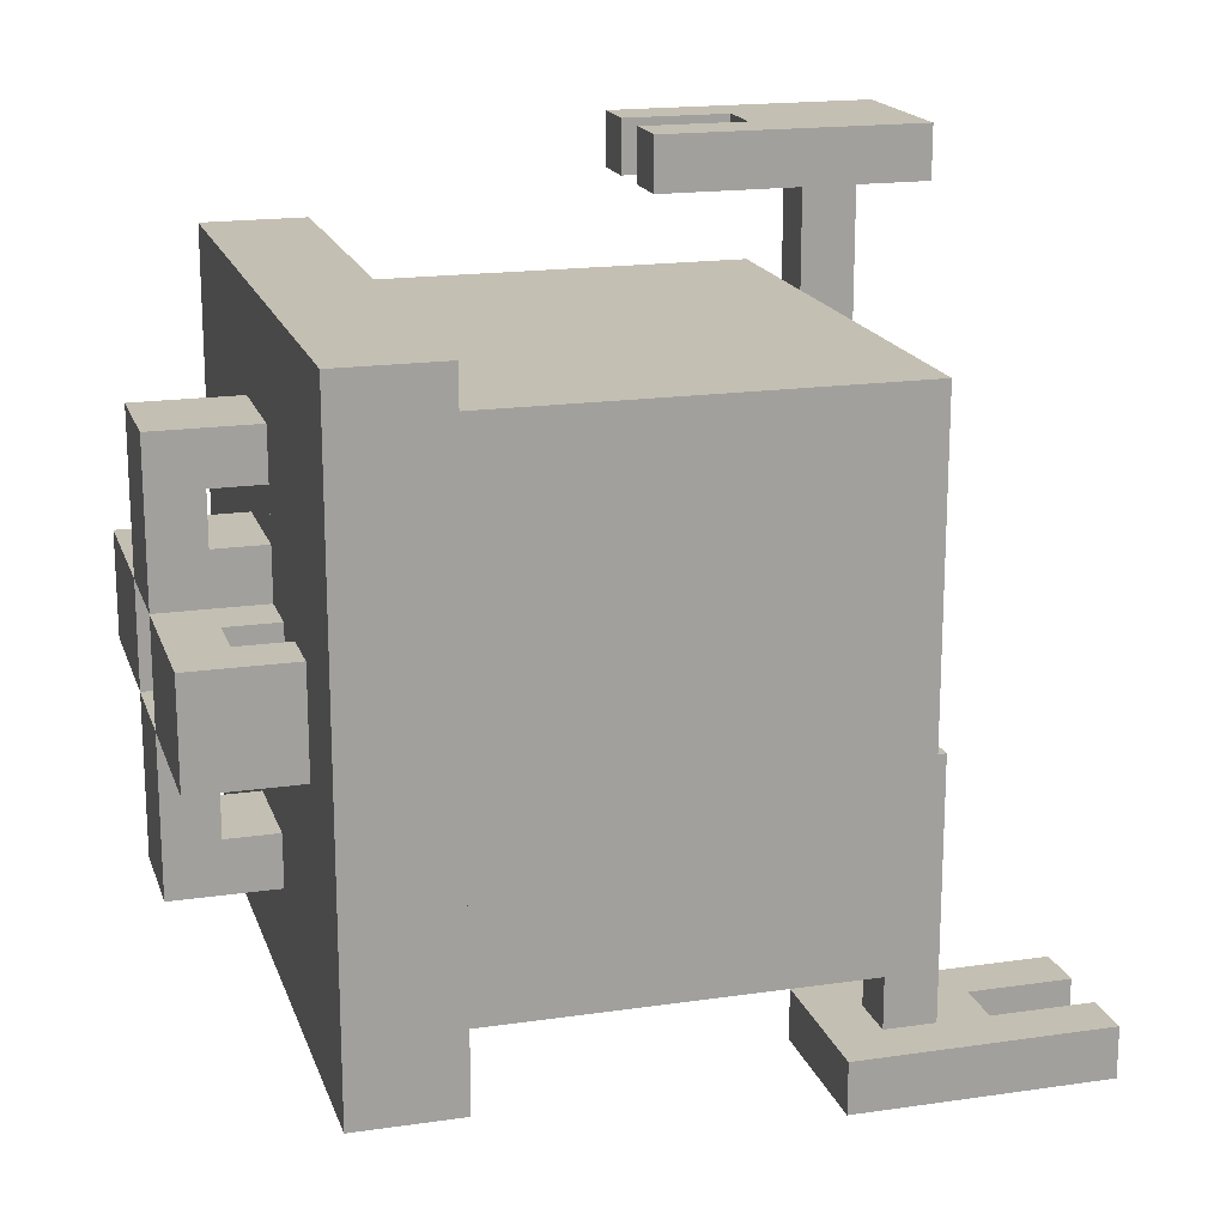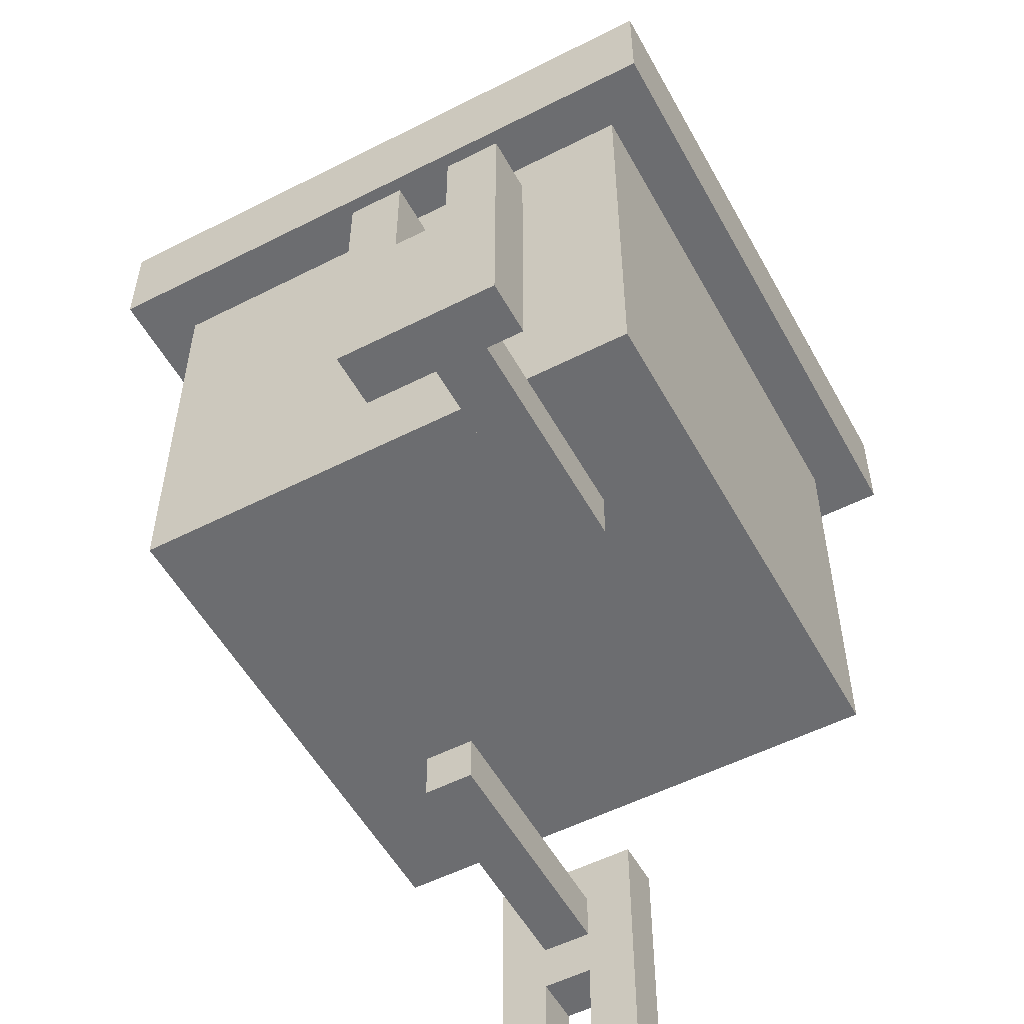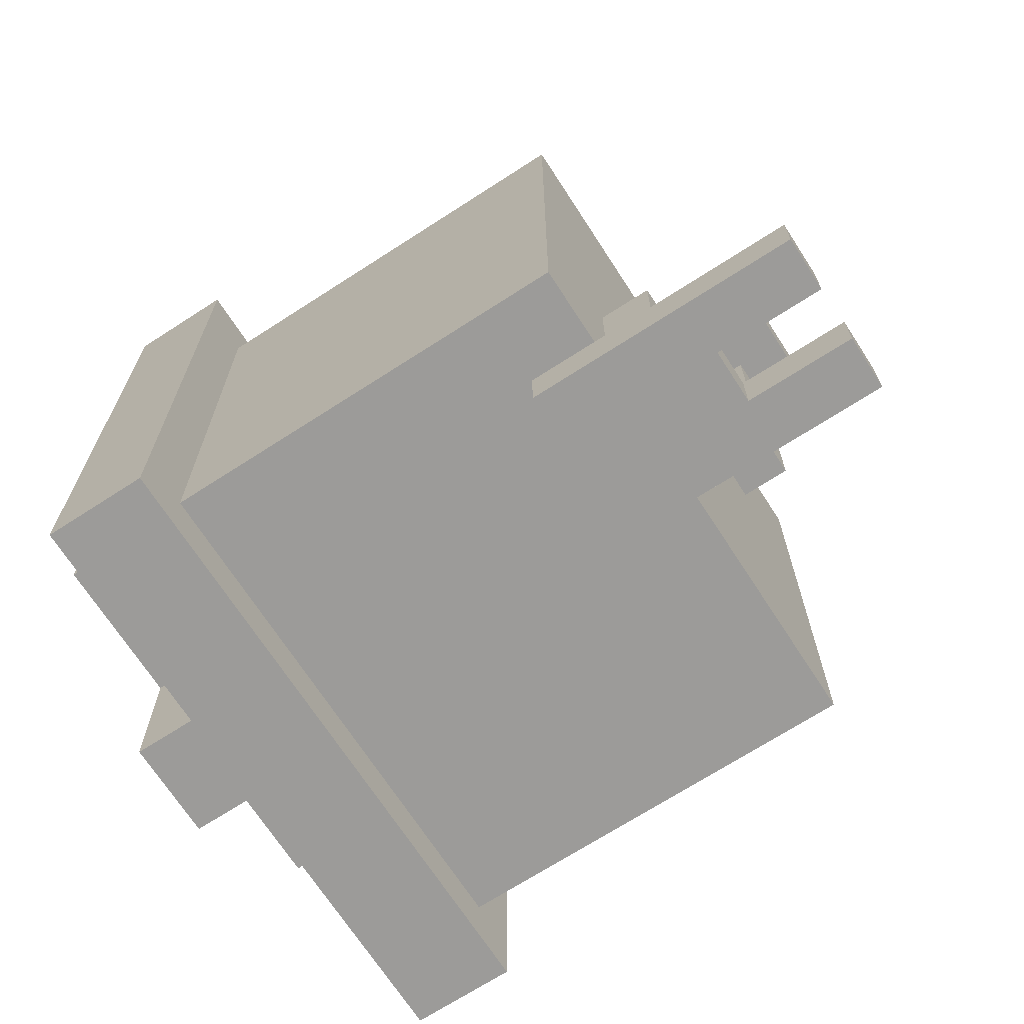
<metadata>
{"format":"obj","ext":"obj","renderer":"f3d","projection":"perspective","resolution":1024,"background":"white","views":[{"elev":17.9,"azim":-105.9,"up":"+Z"},{"elev":-54.0,"azim":28.4,"up":"+Y"},{"elev":-69.7,"azim":-57.1,"up":"+Z"}]}
</metadata>
<code>
v -0.27 0.63 0.18
v 0.27 0.63 0.18
v 0.27 0.63 0.27
v -0.27 0.63 0.27
v -0.27 0.63 0.045
v -0.045 0.63 0.045
v -0.045 0.63 0.18
v -0.27 0.63 0.18
v -0.27 0.63 -0.225
v -0.045 0.63 -0.225
v -0.045 0.63 -0.045
v -0.27 0.63 -0.045
v 0.225 0.63 -0.27
v 0.27 0.63 -0.27
v 0.27 0.63 0.18
v 0.225 0.63 0.18
v -0.27 0.63 -0.27
v 0.225 0.63 -0.27
v 0.225 0.63 -0.225
v -0.27 0.63 -0.225
v -0.045 0.72 0.045
v 0.045 0.72 0.045
v 0.045 0.72 0.18
v -0.045 0.72 0.18
v -0.18 0.72 -0.045
v -0.045 0.72 -0.045
v -0.045 0.72 0.045
v -0.18 0.72 0.045
v 0.045 0.72 -0.045
v 0.18 0.72 -0.045
v 0.18 0.72 0.045
v 0.045 0.72 0.045
v -0.045 0.72 -0.18
v 0.045 0.72 -0.18
v 0.045 0.72 -0.045
v -0.045 0.72 -0.045
v 0.135 0.63 -0.225
v 0.225 0.63 -0.225
v 0.225 0.63 -0.09
v 0.135 0.63 -0.09
v 0.045 0.63 0.135
v 0.225 0.63 0.135
v 0.225 0.63 0.18
v 0.045 0.63 0.18
v -0.045 0.63 0.09
v 0.135 0.63 0.09
v 0.135 0.63 0.135
v -0.045 0.63 0.135
v 0.135 0.63 0.045
v 0.225 0.63 0.045
v 0.225 0.63 0.135
v 0.135 0.63 0.135
v -0.27 0.63 -0.045
v -0.18 0.63 -0.045
v -0.18 0.63 0.045
v -0.27 0.63 0.045
v -0.045 0.675 -0.045
v 0.045 0.675 -0.045
v 0.045 0.675 0.045
v -0.045 0.675 0.045
v 0.045 0.63 -0.09
v 0.225 0.63 -0.09
v 0.225 0.63 -0.045
v 0.045 0.63 -0.045
v -0.045 0.63 -0.135
v 0.135 0.63 -0.135
v 0.135 0.63 -0.09
v -0.045 0.63 -0.09
v 0.045 0.63 -0.225
v 0.135 0.63 -0.225
v 0.135 0.63 -0.135
v 0.045 0.63 -0.135
v -0.18 0.225 -0.36
v -0.045 0.225 -0.36
v -0.045 0.225 -0.315
v -0.18 0.225 -0.315
v 0.09 0.18 0.225
v 0.135 0.18 0.225
v 0.135 0.18 0.315
v 0.09 0.18 0.315
v 0.045 0.63 0.045
v 0.135 0.63 0.045
v 0.135 0.63 0.09
v 0.045 0.63 0.09
v -0.135 0.63 -0.045
v -0.09 0.63 -0.045
v -0.09 0.63 0.045
v -0.135 0.63 0.045
v 0.09 0.63 -0.045
v 0.135 0.63 -0.045
v 0.135 0.63 0.045
v 0.09 0.63 0.045
v 0.18 0.63 -0.045
v 0.225 0.63 -0.045
v 0.225 0.63 0.045
v 0.18 0.63 0.045
v -0.045 0.63 -0.225
v 0.045 0.63 -0.225
v 0.045 0.63 -0.18
v -0.045 0.63 -0.18
v -0.135 0.18 -0.315
v -0.09 0.18 -0.315
v -0.09 0.18 -0.225
v -0.135 0.18 -0.225
v 0.09 0.225 0.315
v 0.135 0.225 0.315
v 0.135 0.225 0.36
v 0.09 0.225 0.36
v 0.045 0.315 0.315
v 0.09 0.315 0.315
v 0.09 0.315 0.36
v 0.045 0.315 0.36
v 0.135 0.315 0.315
v 0.18 0.315 0.315
v 0.18 0.315 0.36
v 0.135 0.315 0.36
v -0.225 0.18 0.225
v 0.09 0.18 0.225
v 0.09 0.18 0.045
v -0.225 0.18 0.045
v -0.225 0.18 0.045
v 0.135 0.18 0.045
v 0.135 0.18 -0.09
v -0.225 0.18 -0.09
v -0.09 0.18 -0.09
v 0.135 0.18 -0.09
v 0.135 0.18 -0.225
v -0.09 0.18 -0.225
v -0.27 0.54 0.27
v 0.27 0.54 0.27
v 0.27 0.54 0.225
v -0.27 0.54 0.225
v -0.27 0.54 0.225
v -0.225 0.54 0.225
v -0.225 0.54 -0.225
v -0.27 0.54 -0.225
v 0.225 0.54 0.225
v 0.27 0.54 0.225
v 0.27 0.54 -0.225
v 0.225 0.54 -0.225
v -0.27 0.54 -0.225
v 0.27 0.54 -0.225
v 0.27 0.54 -0.27
v -0.27 0.54 -0.27
v 0.09 0.135 0.315
v 0.135 0.135 0.315
v 0.135 0.135 0.09
v 0.09 0.135 0.09
v 0.135 0.18 0.225
v 0.225 0.18 0.225
v 0.225 0.18 0.09
v 0.135 0.18 0.09
v 0.18 0.18 0.09
v 0.225 0.18 0.09
v 0.225 0.18 -0.225
v 0.18 0.18 -0.225
v 0.135 0.18 0.045
v 0.18 0.18 0.045
v 0.18 0.18 -0.225
v 0.135 0.18 -0.225
v -0.135 0.135 -0.09
v -0.09 0.135 -0.09
v -0.09 0.135 -0.315
v -0.135 0.135 -0.315
v -0.225 0.18 -0.09
v -0.135 0.18 -0.09
v -0.135 0.18 -0.225
v -0.225 0.18 -0.225
v 0.045 0.09 0.36
v 0.18 0.09 0.36
v 0.18 0.09 0.315
v 0.045 0.09 0.315
v -0.045 0.675 0.135
v 0.045 0.675 0.135
v 0.045 0.675 0.09
v -0.045 0.675 0.09
v 0.09 0.18 0.09
v 0.18 0.18 0.09
v 0.18 0.18 0.045
v 0.09 0.18 0.045
v -0.135 0.675 0.045
v -0.09 0.675 0.045
v -0.09 0.675 -0.045
v -0.135 0.675 -0.045
v 0.09 0.675 0.045
v 0.135 0.675 0.045
v 0.135 0.675 -0.045
v 0.09 0.675 -0.045
v -0.045 0.675 -0.09
v 0.045 0.675 -0.09
v 0.045 0.675 -0.135
v -0.045 0.675 -0.135
v -0.18 0 -0.315
v -0.135 0 -0.315
v -0.135 0 -0.36
v -0.18 0 -0.36
v -0.09 0 -0.315
v -0.045 0 -0.315
v -0.045 0 -0.36
v -0.09 0 -0.36
v -0.135 0.09 -0.315
v -0.09 0.09 -0.315
v -0.09 0.09 -0.36
v -0.135 0.09 -0.36
v -0.225 0.54 -0.225
v -0.225 0.54 0.225
v -0.225 0.18 0.225
v -0.225 0.18 -0.225
v -0.27 0.63 -0.27
v -0.27 0.63 0.27
v -0.27 0.54 0.27
v -0.27 0.54 -0.27
v 0.045 0.315 0.315
v 0.045 0.315 0.36
v 0.045 0.09 0.36
v 0.045 0.09 0.315
v 0.09 0.18 0.09
v 0.09 0.18 0.315
v 0.09 0.135 0.315
v 0.09 0.135 0.09
v -0.135 0.18 -0.315
v -0.135 0.18 -0.09
v -0.135 0.135 -0.09
v -0.135 0.135 -0.315
v -0.18 0.225 -0.36
v -0.18 0.225 -0.315
v -0.18 0 -0.315
v -0.18 0 -0.36
v -0.18 0.72 -0.045
v -0.18 0.72 0.045
v -0.18 0.63 0.045
v -0.18 0.63 -0.045
v 0.135 0.315 0.315
v 0.135 0.315 0.36
v 0.135 0.225 0.36
v 0.135 0.225 0.315
v -0.045 0.72 0.135
v -0.045 0.72 0.18
v -0.045 0.63 0.18
v -0.045 0.63 0.135
v -0.045 0.72 0.045
v -0.045 0.72 0.135
v -0.045 0.675 0.135
v -0.045 0.675 0.045
v -0.09 0.675 -0.045
v -0.09 0.675 0.045
v -0.09 0.63 0.045
v -0.09 0.63 -0.045
v 0.135 0.675 -0.045
v 0.135 0.675 0.045
v 0.135 0.63 0.045
v 0.135 0.63 -0.045
v 0.045 0.72 -0.045
v 0.045 0.72 0.045
v 0.045 0.675 0.045
v 0.045 0.675 -0.045
v -0.045 0.72 -0.09
v -0.045 0.72 -0.045
v -0.045 0.63 -0.045
v -0.045 0.63 -0.09
v -0.045 0.72 -0.18
v -0.045 0.72 -0.09
v -0.045 0.675 -0.09
v -0.045 0.675 -0.18
v -0.09 0.09 -0.36
v -0.09 0.09 -0.315
v -0.09 0 -0.315
v -0.09 0 -0.36
v -0.045 0.675 0.045
v -0.045 0.675 0.09
v -0.045 0.63 0.09
v -0.045 0.63 0.045
v -0.045 0.675 -0.18
v -0.045 0.675 -0.135
v -0.045 0.63 -0.135
v -0.045 0.63 -0.18
v 0.225 0.18 -0.225
v 0.225 0.18 0.225
v 0.225 0.54 0.225
v 0.225 0.54 -0.225
v 0.27 0.54 -0.27
v 0.27 0.54 0.27
v 0.27 0.63 0.27
v 0.27 0.63 -0.27
v 0.18 0.09 0.315
v 0.18 0.09 0.36
v 0.18 0.315 0.36
v 0.18 0.315 0.315
v 0.135 0.135 0.09
v 0.135 0.135 0.315
v 0.135 0.18 0.315
v 0.135 0.18 0.09
v -0.09 0.135 -0.315
v -0.09 0.135 -0.09
v -0.09 0.18 -0.09
v -0.09 0.18 -0.315
v -0.045 0 -0.36
v -0.045 0 -0.315
v -0.045 0.225 -0.315
v -0.045 0.225 -0.36
v 0.18 0.63 -0.045
v 0.18 0.63 0.045
v 0.18 0.72 0.045
v 0.18 0.72 -0.045
v 0.09 0.225 0.315
v 0.09 0.225 0.36
v 0.09 0.315 0.36
v 0.09 0.315 0.315
v 0.045 0.63 0.135
v 0.045 0.63 0.18
v 0.045 0.72 0.18
v 0.045 0.72 0.135
v 0.045 0.675 0.045
v 0.045 0.675 0.135
v 0.045 0.72 0.135
v 0.045 0.72 0.045
v -0.135 0.63 -0.045
v -0.135 0.63 0.045
v -0.135 0.675 0.045
v -0.135 0.675 -0.045
v 0.09 0.63 -0.045
v 0.09 0.63 0.045
v 0.09 0.675 0.045
v 0.09 0.675 -0.045
v -0.045 0.675 -0.045
v -0.045 0.675 0.045
v -0.045 0.72 0.045
v -0.045 0.72 -0.045
v 0.045 0.63 -0.09
v 0.045 0.63 -0.045
v 0.045 0.72 -0.045
v 0.045 0.72 -0.09
v 0.045 0.675 -0.18
v 0.045 0.675 -0.09
v 0.045 0.72 -0.09
v 0.045 0.72 -0.18
v -0.135 0 -0.36
v -0.135 0 -0.315
v -0.135 0.09 -0.315
v -0.135 0.09 -0.36
v 0.045 0.63 0.045
v 0.045 0.63 0.09
v 0.045 0.675 0.09
v 0.045 0.675 0.045
v 0.045 0.63 -0.18
v 0.045 0.63 -0.135
v 0.045 0.675 -0.135
v 0.045 0.675 -0.18
v -0.225 0.18 -0.225
v 0.225 0.18 -0.225
v 0.225 0.54 -0.225
v -0.225 0.54 -0.225
v -0.27 0.54 -0.27
v 0.27 0.54 -0.27
v 0.27 0.63 -0.27
v -0.27 0.63 -0.27
v 0.045 0.135 0.315
v 0.09 0.135 0.315
v 0.09 0.315 0.315
v 0.045 0.315 0.315
v -0.045 0.63 -0.18
v 0.045 0.63 -0.18
v 0.045 0.72 -0.18
v -0.045 0.72 -0.18
v -0.09 0 -0.36
v -0.045 0 -0.36
v -0.045 0.18 -0.36
v -0.09 0.18 -0.36
v -0.18 0.09 -0.36
v -0.09 0.09 -0.36
v -0.09 0.18 -0.36
v -0.18 0.18 -0.36
v -0.18 0.18 -0.36
v -0.045 0.18 -0.36
v -0.045 0.225 -0.36
v -0.18 0.225 -0.36
v 0.045 0.09 0.315
v 0.135 0.09 0.315
v 0.135 0.135 0.315
v 0.045 0.135 0.315
v 0.135 0.09 0.315
v 0.18 0.09 0.315
v 0.18 0.18 0.315
v 0.135 0.18 0.315
v 0.09 0.18 0.315
v 0.18 0.18 0.315
v 0.18 0.225 0.315
v 0.09 0.225 0.315
v 0.135 0.225 0.315
v 0.18 0.225 0.315
v 0.18 0.315 0.315
v 0.135 0.315 0.315
v -0.045 0.63 0.135
v 0.045 0.63 0.135
v 0.045 0.675 0.135
v -0.045 0.675 0.135
v -0.045 0.675 0.045
v 0.045 0.675 0.045
v 0.045 0.72 0.045
v -0.045 0.72 0.045
v -0.18 0.63 -0.045
v -0.135 0.63 -0.045
v -0.135 0.72 -0.045
v -0.18 0.72 -0.045
v -0.09 0.63 -0.045
v -0.045 0.63 -0.045
v -0.045 0.72 -0.045
v -0.09 0.72 -0.045
v 0.045 0.63 -0.045
v 0.09 0.63 -0.045
v 0.09 0.72 -0.045
v 0.045 0.72 -0.045
v 0.135 0.63 -0.045
v 0.18 0.63 -0.045
v 0.18 0.72 -0.045
v 0.135 0.72 -0.045
v -0.045 0.63 -0.09
v 0.045 0.63 -0.09
v 0.045 0.675 -0.09
v -0.045 0.675 -0.09
v -0.18 0 -0.36
v -0.135 0 -0.36
v -0.135 0.09 -0.36
v -0.18 0.09 -0.36
v 0.09 0.135 0.09
v 0.135 0.135 0.09
v 0.135 0.18 0.09
v 0.09 0.18 0.09
v -0.135 0.675 -0.045
v -0.09 0.675 -0.045
v -0.09 0.72 -0.045
v -0.135 0.72 -0.045
v 0.09 0.675 -0.045
v 0.135 0.675 -0.045
v 0.135 0.72 -0.045
v 0.09 0.72 -0.045
v -0.225 0.54 0.225
v 0.225 0.54 0.225
v 0.225 0.18 0.225
v -0.225 0.18 0.225
v -0.27 0.63 0.27
v 0.27 0.63 0.27
v 0.27 0.54 0.27
v -0.27 0.54 0.27
v 0.045 0.225 0.36
v 0.135 0.225 0.36
v 0.135 0.09 0.36
v 0.045 0.09 0.36
v 0.135 0.315 0.36
v 0.18 0.315 0.36
v 0.18 0.09 0.36
v 0.135 0.09 0.36
v -0.045 0.72 0.18
v 0.045 0.72 0.18
v 0.045 0.63 0.18
v -0.045 0.63 0.18
v -0.09 0.18 -0.315
v -0.045 0.18 -0.315
v -0.045 0 -0.315
v -0.09 0 -0.315
v 0.045 0.315 0.36
v 0.09 0.315 0.36
v 0.09 0.225 0.36
v 0.045 0.225 0.36
v -0.045 0.675 0.09
v 0.045 0.675 0.09
v 0.045 0.63 0.09
v -0.045 0.63 0.09
v -0.18 0.72 0.045
v -0.135 0.72 0.045
v -0.135 0.63 0.045
v -0.18 0.63 0.045
v -0.09 0.72 0.045
v -0.045 0.72 0.045
v -0.045 0.63 0.045
v -0.09 0.63 0.045
v 0.045 0.72 0.045
v 0.09 0.72 0.045
v 0.09 0.63 0.045
v 0.045 0.63 0.045
v 0.135 0.72 0.045
v 0.18 0.72 0.045
v 0.18 0.63 0.045
v 0.135 0.63 0.045
v -0.045 0.72 -0.045
v 0.045 0.72 -0.045
v 0.045 0.675 -0.045
v -0.045 0.675 -0.045
v -0.045 0.675 -0.135
v 0.045 0.675 -0.135
v 0.045 0.63 -0.135
v -0.045 0.63 -0.135
v -0.18 0.09 -0.315
v -0.135 0.09 -0.315
v -0.135 0 -0.315
v -0.18 0 -0.315
v -0.18 0.135 -0.315
v -0.09 0.135 -0.315
v -0.09 0.09 -0.315
v -0.18 0.09 -0.315
v -0.18 0.225 -0.315
v -0.135 0.225 -0.315
v -0.135 0.135 -0.315
v -0.18 0.135 -0.315
v -0.135 0.225 -0.315
v -0.045 0.225 -0.315
v -0.045 0.18 -0.315
v -0.135 0.18 -0.315
v -0.135 0.72 0.045
v -0.09 0.72 0.045
v -0.09 0.675 0.045
v -0.135 0.675 0.045
v 0.09 0.72 0.045
v 0.135 0.72 0.045
v 0.135 0.675 0.045
v 0.09 0.675 0.045
v -0.135 0.18 -0.09
v -0.09 0.18 -0.09
v -0.09 0.135 -0.09
v -0.135 0.135 -0.09
g Gifty_Jump_2
f 3 2 1
f 4 3 1
f 7 6 5
f 8 7 5
f 11 10 9
f 12 11 9
f 15 14 13
f 16 15 13
f 19 18 17
f 20 19 17
f 23 22 21
f 24 23 21
f 27 26 25
f 28 27 25
f 31 30 29
f 32 31 29
f 35 34 33
f 36 35 33
f 39 38 37
f 40 39 37
f 43 42 41
f 44 43 41
f 47 46 45
f 48 47 45
f 51 50 49
f 52 51 49
f 55 54 53
f 56 55 53
f 59 58 57
f 60 59 57
f 63 62 61
f 64 63 61
f 67 66 65
f 68 67 65
f 71 70 69
f 72 71 69
f 75 74 73
f 76 75 73
f 79 78 77
f 80 79 77
f 83 82 81
f 84 83 81
f 87 86 85
f 88 87 85
f 91 90 89
f 92 91 89
f 95 94 93
f 96 95 93
f 99 98 97
f 100 99 97
f 103 102 101
f 104 103 101
f 107 106 105
f 108 107 105
f 111 110 109
f 112 111 109
f 115 114 113
f 116 115 113
f 119 118 117
f 120 119 117
f 123 122 121
f 124 123 121
f 127 126 125
f 128 127 125
f 131 130 129
f 132 131 129
f 135 134 133
f 136 135 133
f 139 138 137
f 140 139 137
f 143 142 141
f 144 143 141
f 147 146 145
f 148 147 145
f 151 150 149
f 152 151 149
f 155 154 153
f 156 155 153
f 159 158 157
f 160 159 157
f 163 162 161
f 164 163 161
f 167 166 165
f 168 167 165
f 171 170 169
f 172 171 169
f 175 174 173
f 176 175 173
f 179 178 177
f 180 179 177
f 183 182 181
f 184 183 181
f 187 186 185
f 188 187 185
f 191 190 189
f 192 191 189
f 195 194 193
f 196 195 193
f 199 198 197
f 200 199 197
f 203 202 201
f 204 203 201
f 207 206 205
f 208 207 205
f 211 210 209
f 212 211 209
f 215 214 213
f 216 215 213
f 219 218 217
f 220 219 217
f 223 222 221
f 224 223 221
f 227 226 225
f 228 227 225
f 231 230 229
f 232 231 229
f 235 234 233
f 236 235 233
f 239 238 237
f 240 239 237
f 243 242 241
f 244 243 241
f 247 246 245
f 248 247 245
f 251 250 249
f 252 251 249
f 255 254 253
f 256 255 253
f 259 258 257
f 260 259 257
f 263 262 261
f 264 263 261
f 267 266 265
f 268 267 265
f 271 270 269
f 272 271 269
f 275 274 273
f 276 275 273
f 279 278 277
f 280 279 277
f 283 282 281
f 284 283 281
f 287 286 285
f 288 287 285
f 291 290 289
f 292 291 289
f 295 294 293
f 296 295 293
f 299 298 297
f 300 299 297
f 303 302 301
f 304 303 301
f 307 306 305
f 308 307 305
f 311 310 309
f 312 311 309
f 315 314 313
f 316 315 313
f 319 318 317
f 320 319 317
f 323 322 321
f 324 323 321
f 327 326 325
f 328 327 325
f 331 330 329
f 332 331 329
f 335 334 333
f 336 335 333
f 339 338 337
f 340 339 337
f 343 342 341
f 344 343 341
f 347 346 345
f 348 347 345
f 351 350 349
f 352 351 349
f 355 354 353
f 356 355 353
f 359 358 357
f 360 359 357
f 363 362 361
f 364 363 361
f 367 366 365
f 368 367 365
f 371 370 369
f 372 371 369
f 375 374 373
f 376 375 373
f 379 378 377
f 380 379 377
f 383 382 381
f 384 383 381
f 387 386 385
f 388 387 385
f 391 390 389
f 392 391 389
f 395 394 393
f 396 395 393
f 399 398 397
f 400 399 397
f 403 402 401
f 404 403 401
f 407 406 405
f 408 407 405
f 411 410 409
f 412 411 409
f 415 414 413
f 416 415 413
f 419 418 417
f 420 419 417
f 423 422 421
f 424 423 421
f 427 426 425
f 428 427 425
f 431 430 429
f 432 431 429
f 435 434 433
f 436 435 433
f 439 438 437
f 440 439 437
f 443 442 441
f 444 443 441
f 447 446 445
f 448 447 445
f 451 450 449
f 452 451 449
f 455 454 453
f 456 455 453
f 459 458 457
f 460 459 457
f 463 462 461
f 464 463 461
f 467 466 465
f 468 467 465
f 471 470 469
f 472 471 469
f 475 474 473
f 476 475 473
f 479 478 477
f 480 479 477
f 483 482 481
f 484 483 481
f 487 486 485
f 488 487 485
f 491 490 489
f 492 491 489
f 495 494 493
f 496 495 493
f 499 498 497
f 500 499 497
f 503 502 501
f 504 503 501
f 507 506 505
f 508 507 505
f 511 510 509
f 512 511 509
f 515 514 513
f 516 515 513
f 519 518 517
f 520 519 517

</code>
